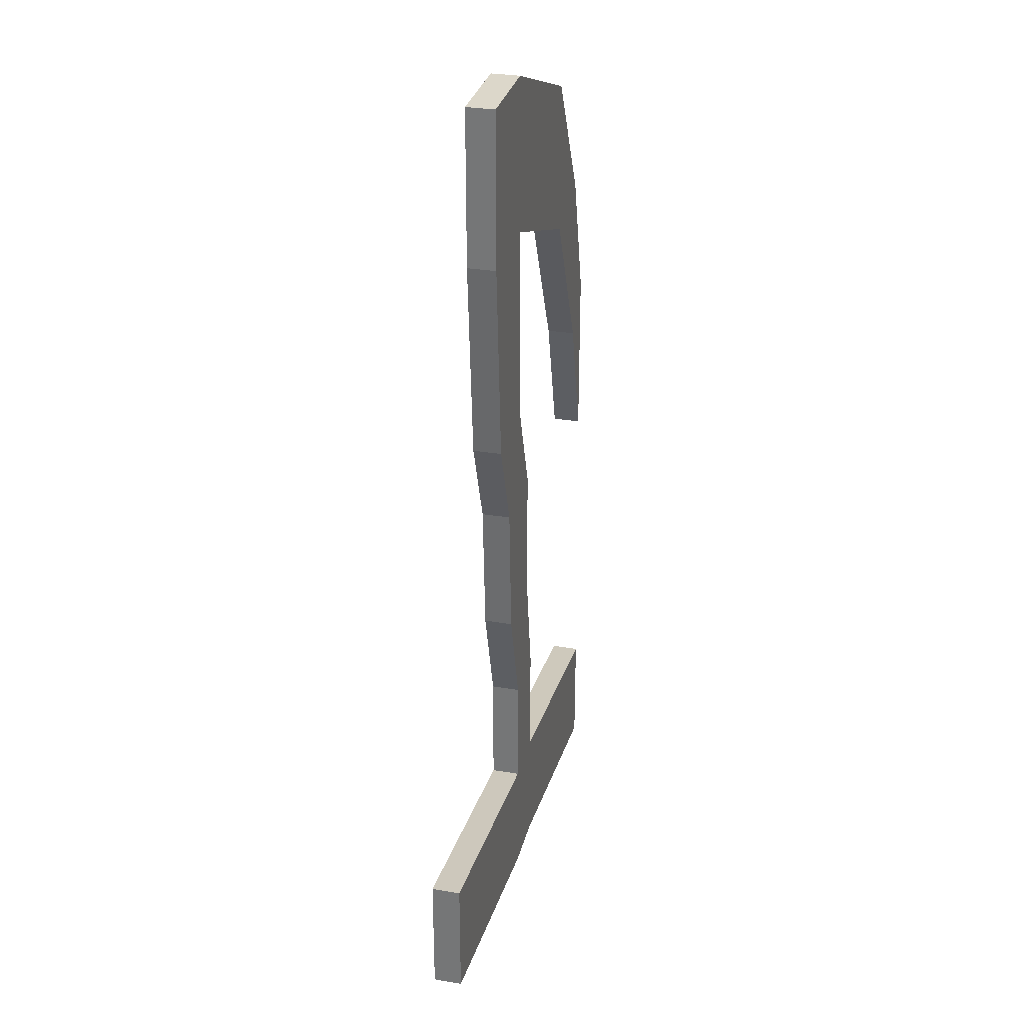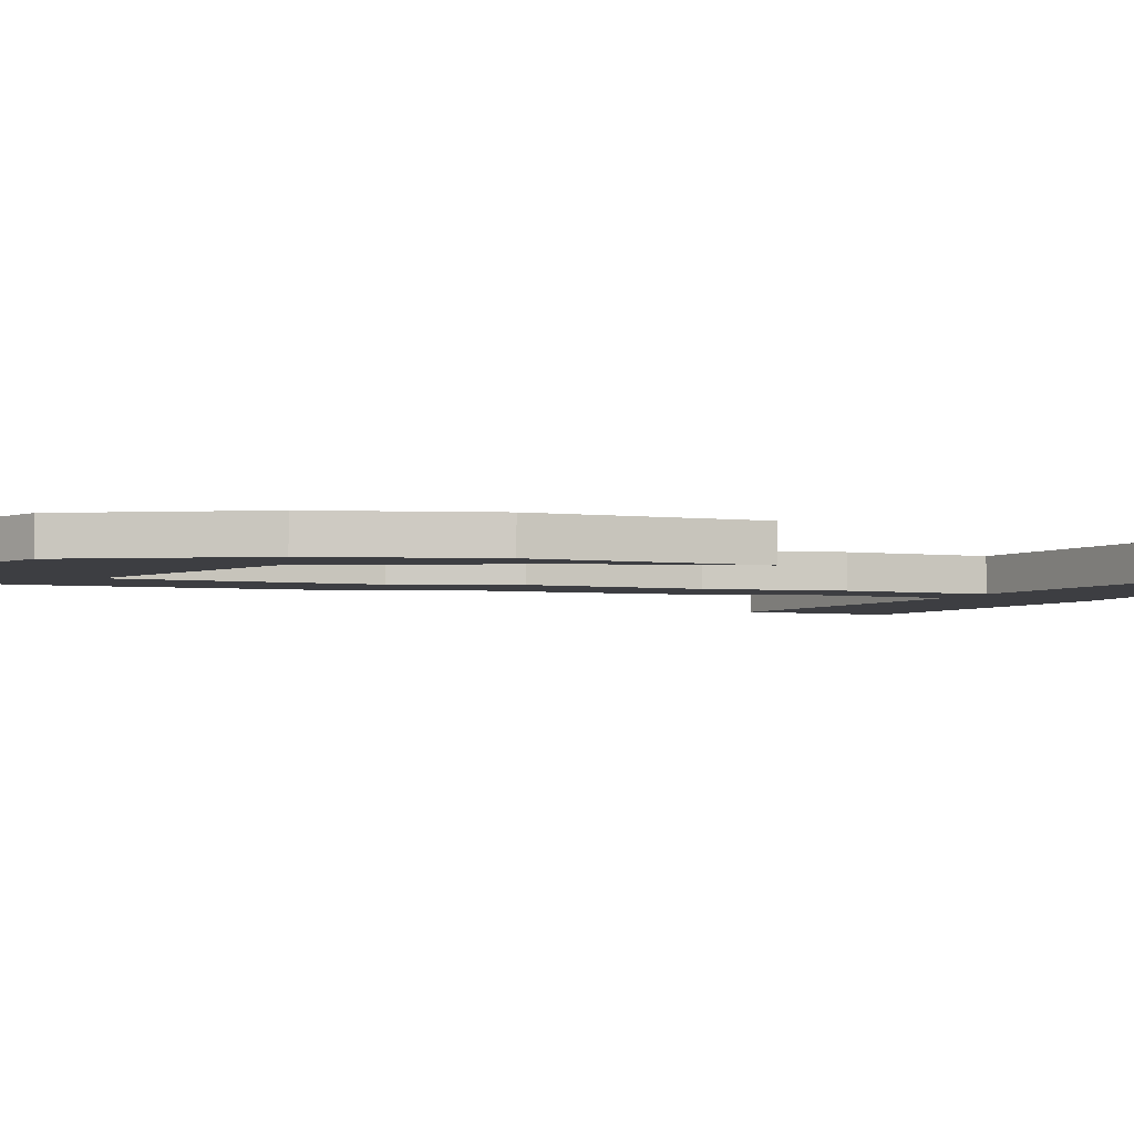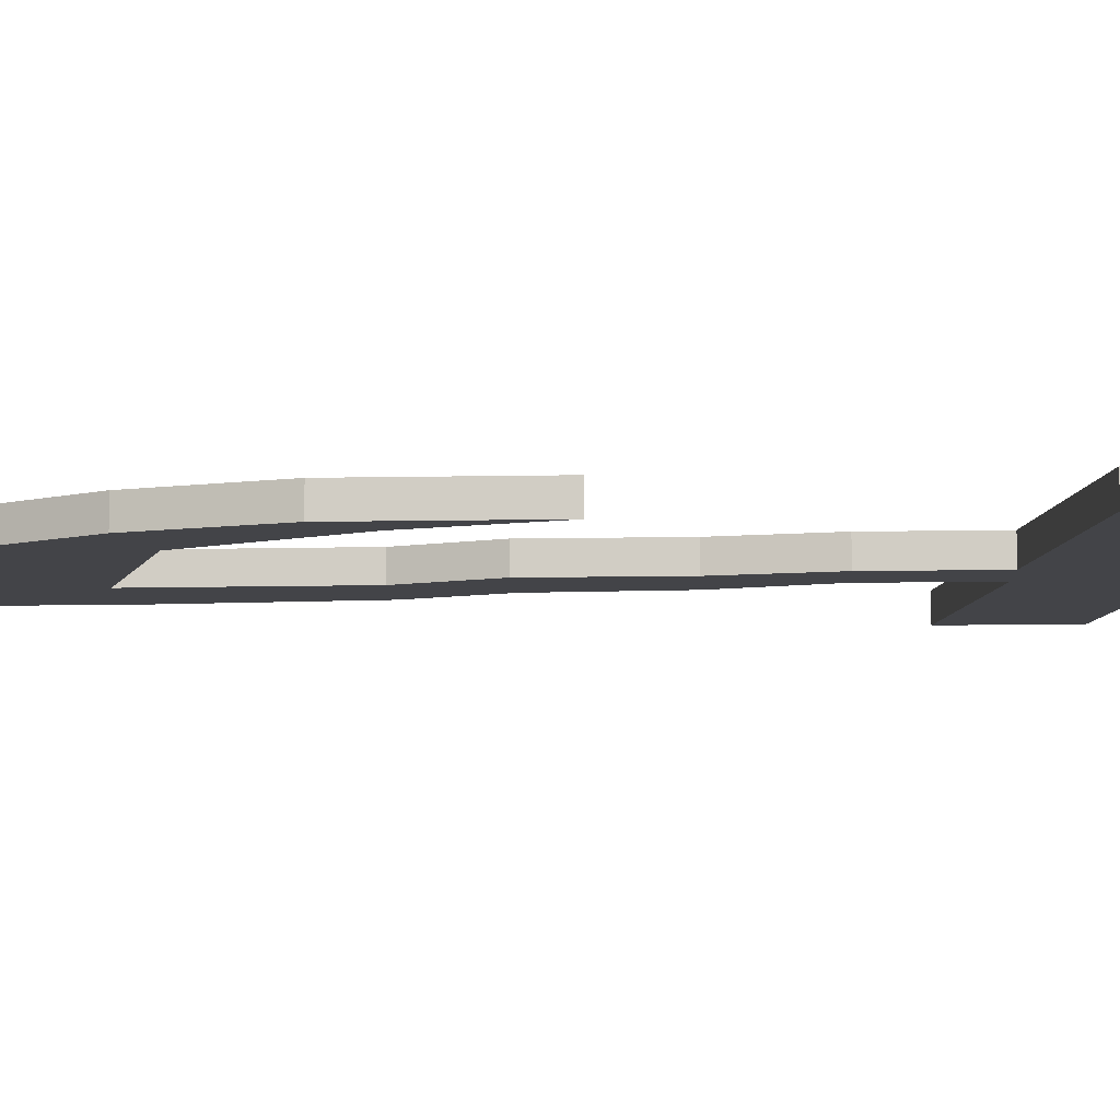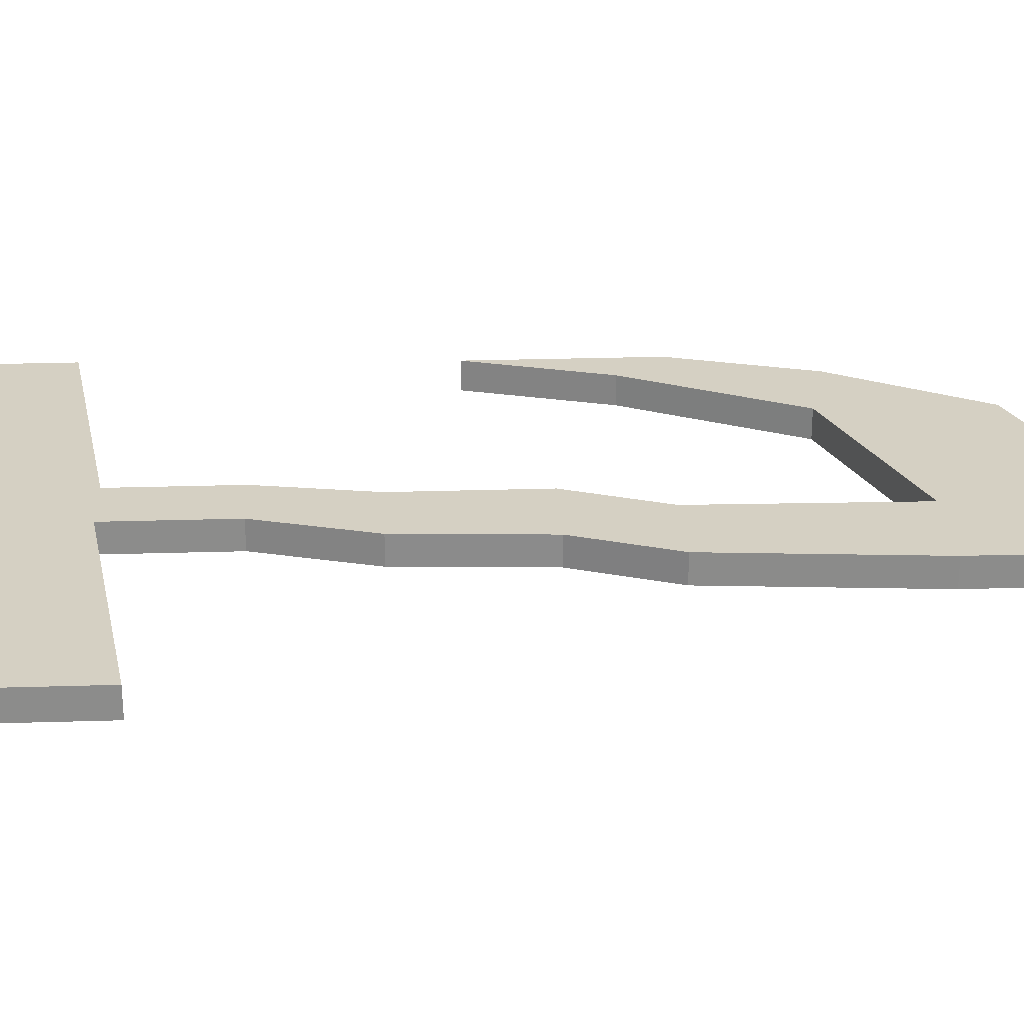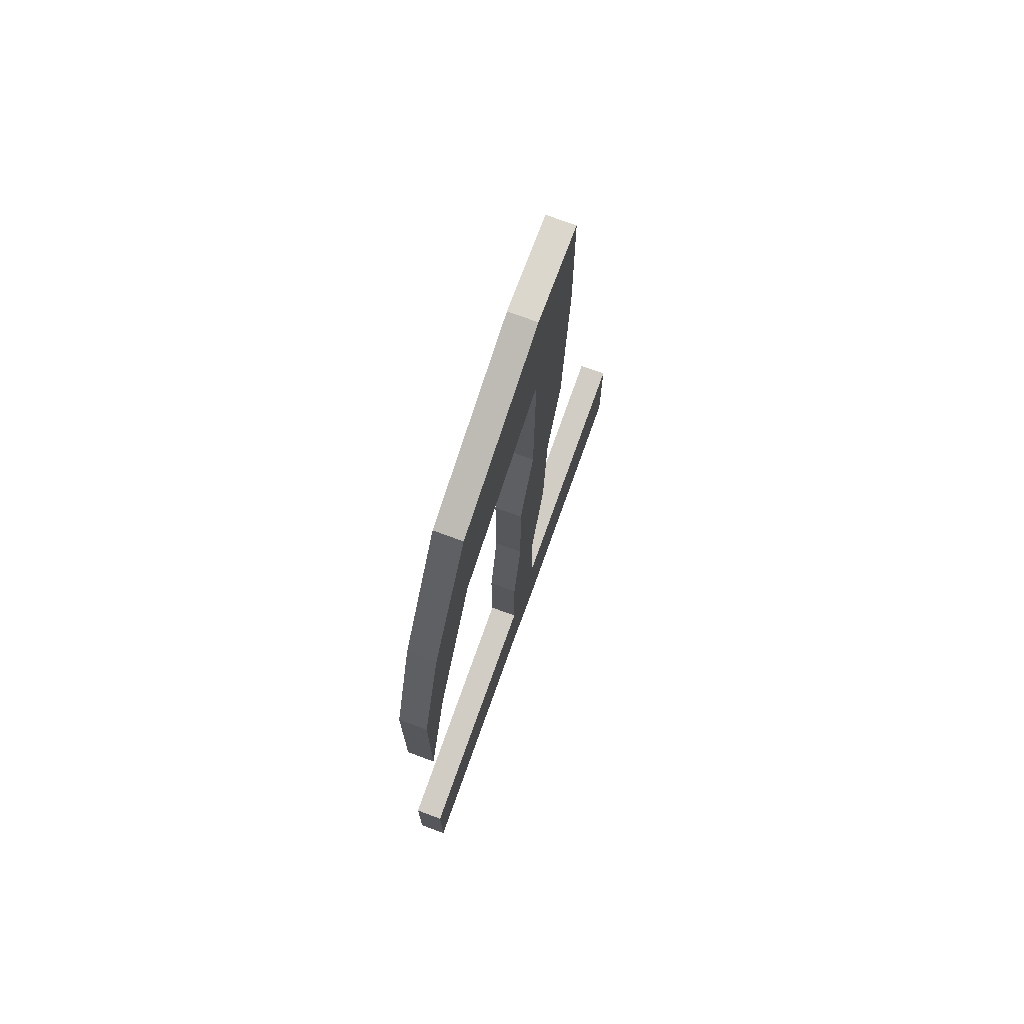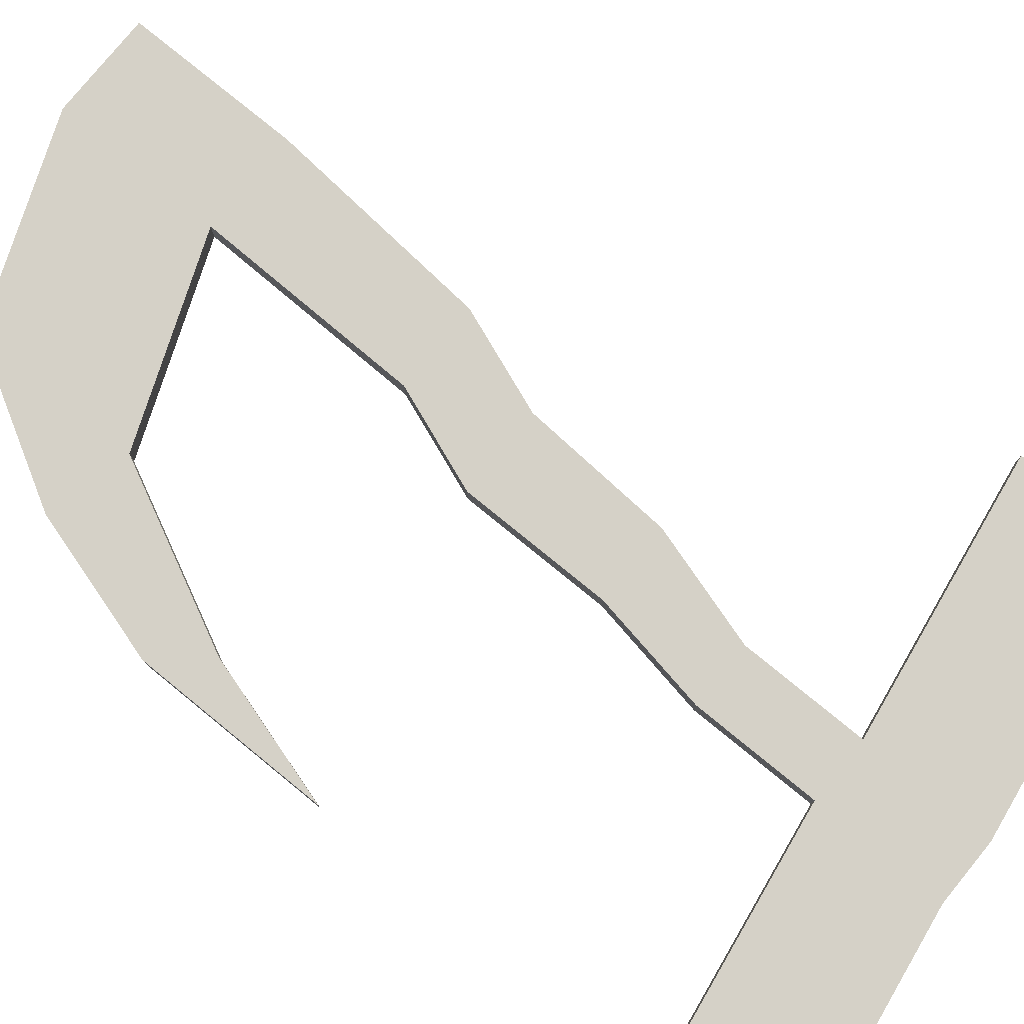
<metadata>
{"format":"obj","ext":"obj","renderer":"f3d","projection":"perspective","resolution":1024,"background":"white","views":[{"elev":30.7,"azim":103.6,"up":"+Y"},{"elev":-3.6,"azim":-112.4,"up":"+Z"},{"elev":-8.3,"azim":-86.6,"up":"+Z"},{"elev":26.1,"azim":87.2,"up":"+Z"},{"elev":73.3,"azim":-69.7,"up":"+Y"},{"elev":78.7,"azim":-50.8,"up":"+Z"}]}
</metadata>
<code>
o Cube
v 0.05673 1.101 0.1816
v 0.05673 1.101 0.1501
v 0.05673 0.9267 0.1816
v 0.05673 0.9267 0.1501
v -0.1461 1.022 0.1816
v -0.1461 1.022 0.1501
v -0.1461 0.8476 0.1816
v -0.1461 0.8476 0.1501
v -0.2335 0.8682 0.1816
v -0.2335 0.6703 0.1816
v -0.2335 0.6703 0.1501
v -0.2335 0.8682 0.1501
v -0.277 0.7198 0.1816
v -0.277 0.7198 0.1501
v -0.277 0.5219 0.1816
v -0.277 0.5219 0.1501
v 0.05308 0.7003 0.1816
v 0.05308 0.7003 0.1501
v 0.1439 0.7003 0.1816
v 0.1439 0.7003 0.1501
v 0.01485 0.5968 0.1816
v 0.01485 0.5968 0.1501
v 0.1056 0.5968 0.1816
v 0.1056 0.5968 0.1501
v 0.01485 0.4449 0.1816
v 0.01485 0.4449 0.1501
v 0.09688 0.4449 0.1816
v 0.09688 0.4449 0.1501
v 0.1619 1.101 0.1816
v 0.1619 1.101 0.1501
v 0.1619 0.9267 0.1816
v 0.1619 0.9267 0.1501
v -0.005901 0.3251 0.1816
v -0.005901 0.3251 0.1501
v 0.0616 0.3251 0.1816
v 0.0616 0.3251 0.1501
v -0.005901 0.1958 0.1816
v -0.005901 0.1958 0.1501
v -0.005901 0.05795 0.1816
v -0.005901 0.05795 0.1501
v 0.0616 0.1958 0.1816
v 0.0616 0.1958 0.1501
v 0.0616 0.05795 0.1816
v 0.0616 0.05795 0.1501
v -0.2906 0.1507 0.1816
v -0.2906 0.1507 0.1501
v -0.2906 0.01282 0.1816
v -0.2906 0.01282 0.1501
v 0.3463 0.2414 0.1816
v 0.3463 0.2414 0.1501
v 0.3463 0.1035 0.1816
v 0.3463 0.1035 0.1501
f 1 5 7 3
f 6 8 11 12
f 6 2 4 8
f 1 3 31 29
f 6 5 1 2
f 7 5 9 10
f 5 6 12 9
f 8 7 10 11
f 12 11 16 14
f 8 4 3 7
f 14 16 15 13
f 10 9 13 15
f 11 10 15 16
f 9 12 14 13
f 32 31 19 20
f 2 1 29 30
f 4 2 30 32
f 19 17 21 23
f 4 32 20 18
f 31 3 17 19
f 3 4 18 17
f 22 24 28 26
f 17 18 22 21
f 18 20 24 22
f 27 25 33 35
f 24 23 27 28
f 23 21 25 27
f 21 22 26 25
f 30 29 31 32
f 35 33 37 41
f 25 26 34 33
f 26 28 36 34
f 28 27 35 36
f 44 42 50 52
f 33 34 38 37
f 34 36 42 38
f 36 35 41 42
f 39 40 44 43
f 38 42 44 40
f 41 37 39 43
f 37 38 46 45
f 45 46 48 47
f 50 49 51 52
f 42 41 49 50
f 38 40 48 46
f 41 43 51 49
f 40 39 47 48
f 43 44 52 51
f 39 37 45 47
f 24 20 19 23

</code>
